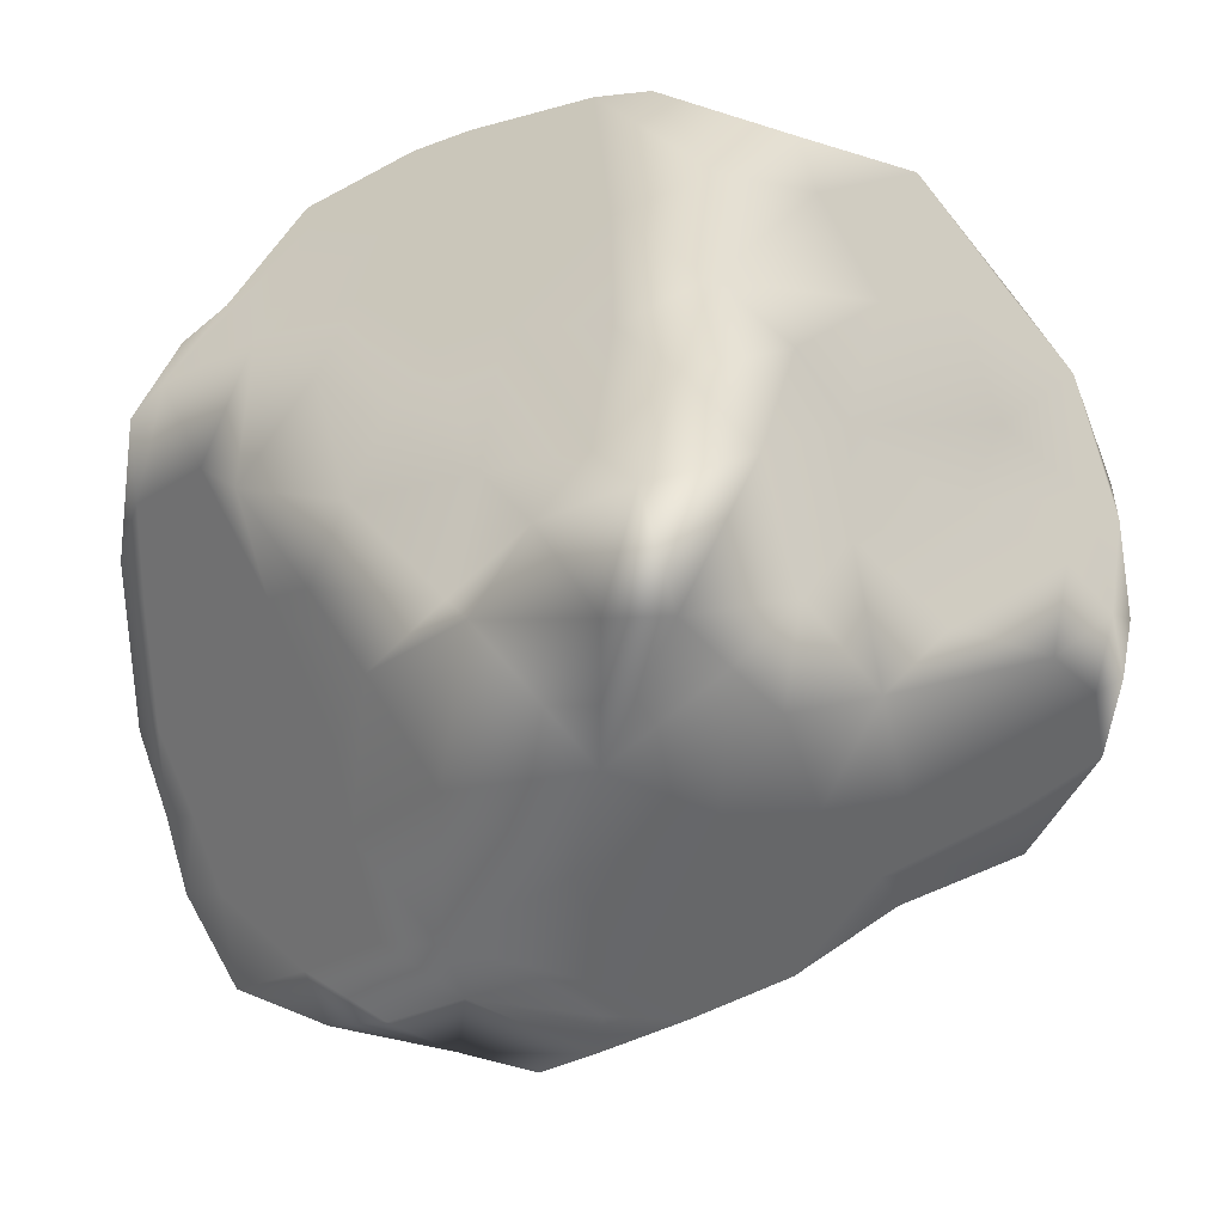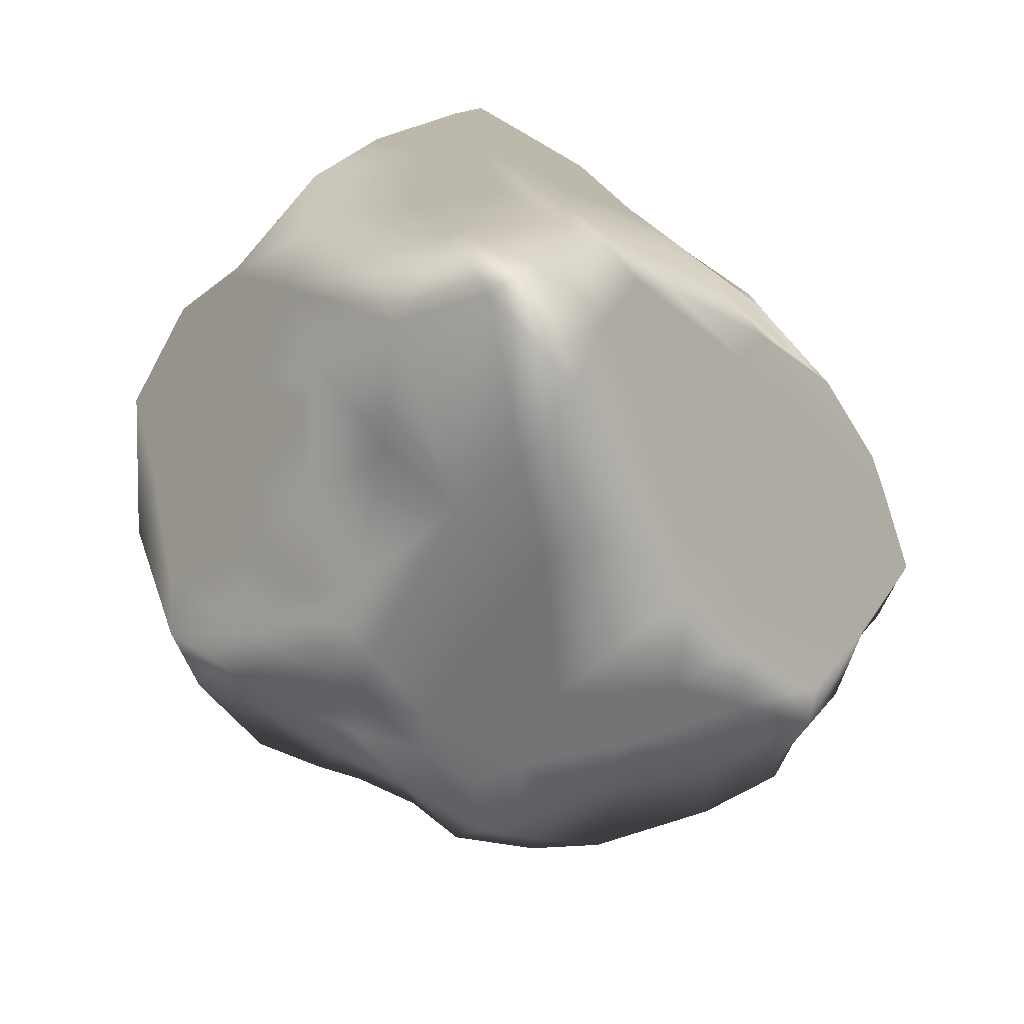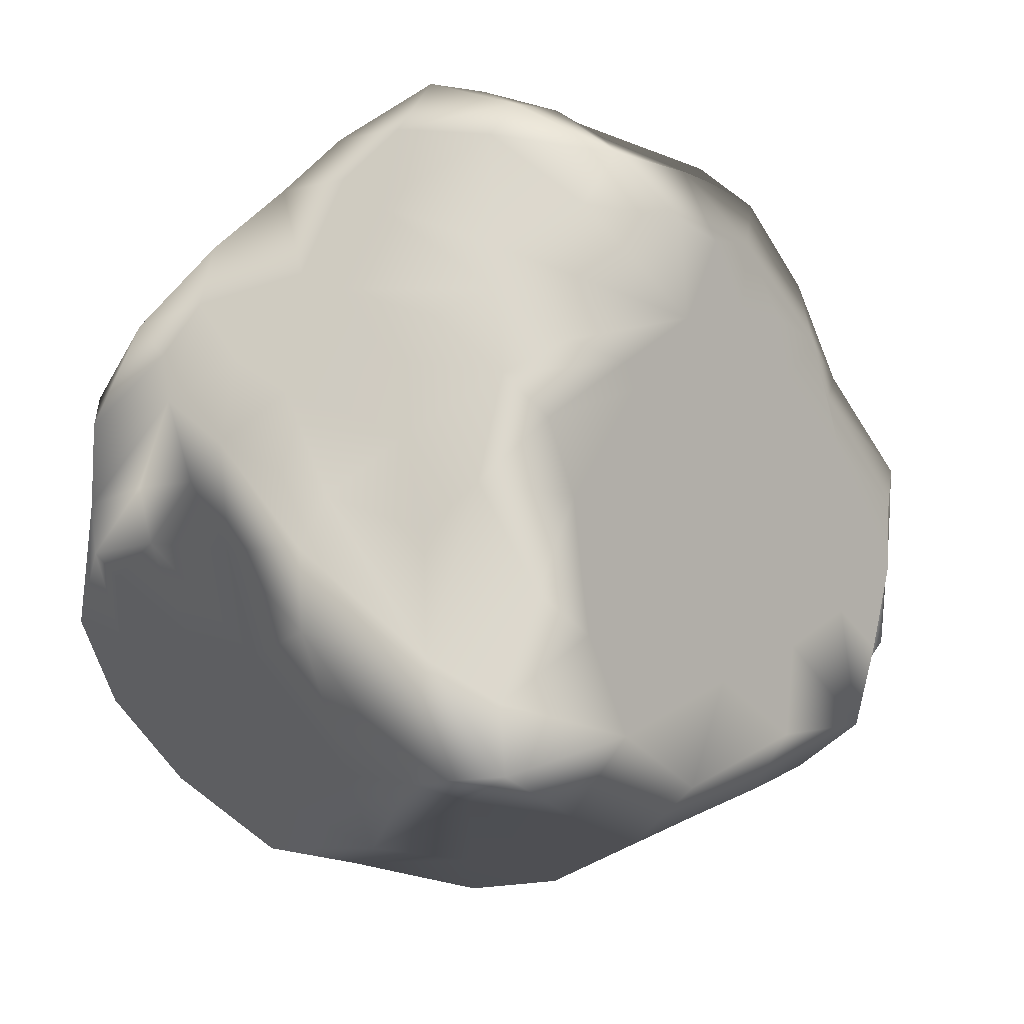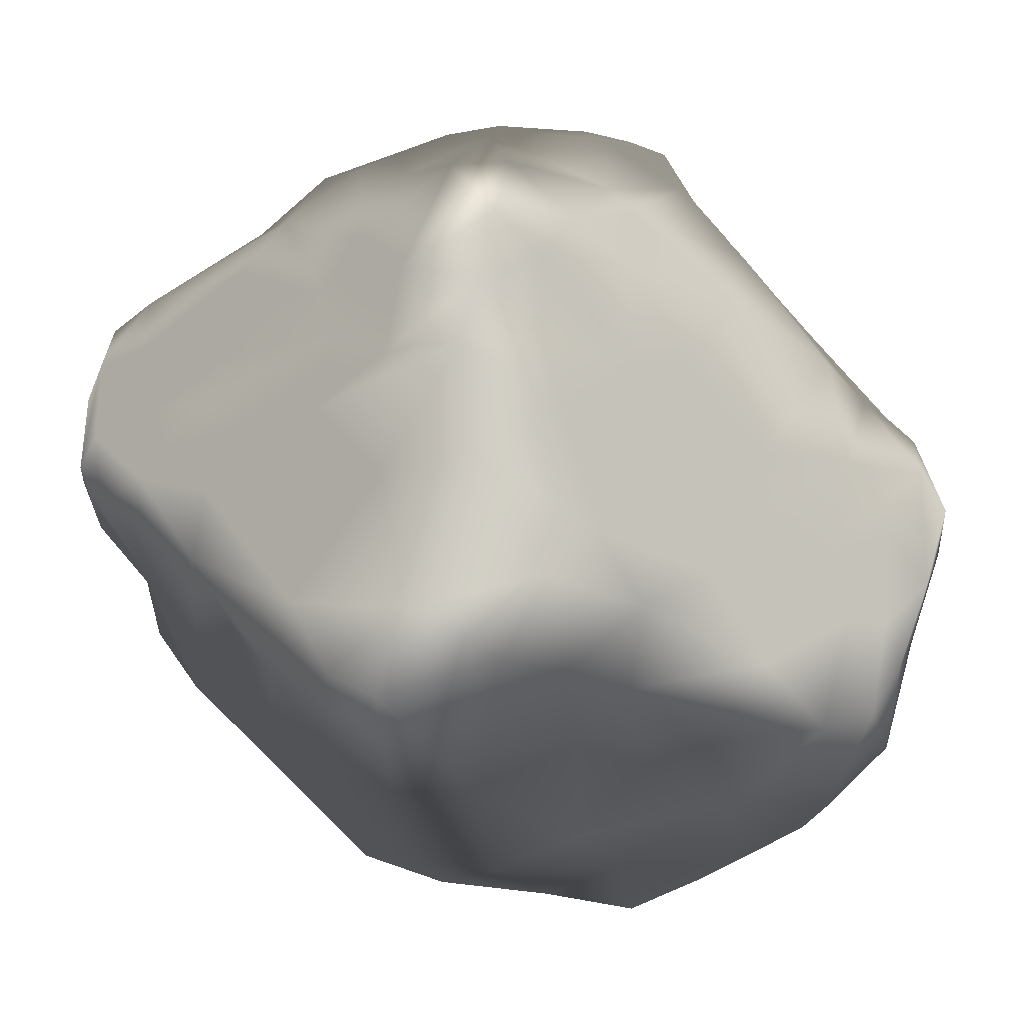
<metadata>
{"format":"obj","ext":"obj","renderer":"f3d","projection":"perspective","resolution":1024,"background":"white","views":[{"elev":79.5,"azim":104.4,"up":"+Y"},{"elev":68.8,"azim":49.9,"up":"+Z"},{"elev":-61.1,"azim":70.9,"up":"+Y"},{"elev":37.2,"azim":-84.9,"up":"+Y"}]}
</metadata>
<code>
o lo_rockb2LO.002
v -0.3076 1.619 -0.08313
v -0.2123 1.581 -0.2517
v -0.4254 1.51 -0.2641
v -0.2458 -0.002091 -0.2481
v -0.172 -0.04013 -0.07652
v -0.273 -0.012 -0.03091
v -0.6311 0.7128 -0.5572
v -0.469 0.5841 -0.5817
v -0.5692 0.4998 -0.4716
v 0.7965 0.6967 0.08318
v 0.72 0.4504 -0.1675
v 0.8315 0.6914 -0.1222
v 0.5854 0.2124 0.1906
v 0.5398 0.1715 0.07782
v 0.6464 0.3073 -0.05258
v -0.1278 0.9588 0.938
v -0.1374 0.8432 0.9328
v 0.129 0.8602 0.8993
v -0.2827 1.186 0.709
v -0.2337 1.25 0.5724
v -0.3797 1.277 0.5294
v 0.3964 1.507 -0.3355
v 0.7145 1.38 -0.2608
v 0.4938 1.399 -0.4249
v -0.5904 0.4092 0.6578
v -0.4051 0.1987 0.4587
v -0.3803 0.384 0.742
v 0.8105 1.141 0.317
v 0.7872 1.165 0.02366
v 0.74 1.367 0.1788
v -0.7854 0.5237 0.1645
v -0.7727 0.429 0.2519
v -0.7231 0.6057 0.5078
v -0.3792 1.533 0.05123
v -0.3532 1.467 0.2405
v -0.1432 1.587 0.02928
v -0.1796 0.8222 -0.9689
v -0.1267 0.614 -0.8818
v -0.1887 0.6962 -0.8639
v -0.1332 1.423 0.408
v -0.07036 1.528 0.209
v -0.2892 1.427 0.3545
v 0.6766 1.207 0.3478
v 0.7078 1.003 0.5182
v 0.4209 0.3715 -0.2446
v 0.421 0.5817 -0.5638
v 0.5854 0.5277 -0.3247
v 0.7268 1.205 -0.3706
v 0.7217 0.9761 -0.3442
v 0.6009 1.138 -0.5348
v -0.07978 1.108 -0.9915
v 0.0723 1.106 -0.986
v -0.1128 0.8956 -1.016
v 0.3699 0.1438 0.1694
v 0.2361 0.1265 0.2387
v 0.001052 0.03494 0.1542
v 0.3558 0.5841 0.793
v 0.5532 0.4532 0.6182
v 0.4228 0.736 0.7968
v -0.3235 0.03616 0.2217
v -0.5169 0.1494 0.3084
v -0.7016 0.9839 -0.5587
v -0.8832 1.029 -0.4499
v -0.7158 1.172 -0.6298
v -0.578 1.504 0.1067
v 0.001673 1.513 -0.3798
v 0.1102 1.643 -0.1839
v 0.1485 0.06123 -0.1472
v 0.2175 0.2997 -0.3588
v 0.2483 0.1111 -0.09661
v 0.1559 1.519 0.2089
v 0.005148 1.589 0.09431
v -0.5746 0.8469 -0.6724
v -0.03277 1.418 -0.6449
v 0.1251 1.471 -0.5552
v -0.03854 1.347 -0.8369
v 0.2677 1.349 -0.6404
v -0.01218 1.249 -0.9324
v -0.5593 0.7239 0.789
v -0.4003 0.7326 0.851
v -0.4531 0.8898 0.8027
v 0.8185 1.01 -0.222
v -0.2655 0.5728 -0.7798
v -0.4044 0.8833 -0.8192
v -0.09039 1.656 -0.06582
v 0.1446 1.639 -0.06158
v 0.585 0.325 -0.09296
v 0.721 1.401 0.07296
v -0.6006 1.013 0.7132
v -0.364 1.062 0.8008
v 0.04045 1.022 0.8679
v 0.3436 1.46 -0.4999
v 0.2129 1.562 -0.3975
v 0.4017 0.2158 0.5868
v 0.2322 0.1567 0.4451
v 0.3943 0.1997 0.3342
v 0.5755 1.263 -0.4618
v 0.8057 0.7049 -0.2161
v 0.6971 0.6545 -0.3153
v 0.576 0.9392 0.617
v 0.426 0.8778 0.7372
v 0.5758 0.7928 0.6903
v 0.1016 0.3556 -0.644
v -0.06332 0.2639 -0.6878
v -0.08685 0.4346 -0.8828
v -0.4007 0.7043 -0.7193
v -0.6798 0.2578 -0.1369
v -0.5644 0.2104 -0.3277
v -0.5172 0.1337 -0.1185
v -0.3587 0.1404 -0.4412
v -0.1499 0.08652 -0.4896
v 0.07473 0.8291 -0.9248
v 0.269 1.024 -0.8966
v 0.4263 1.084 -0.6897
v 0.3982 1.208 -0.6394
v 0.8719 0.8747 -0.1273
v 0.8725 0.8558 0.02967
v 0.217 1.181 -0.8513
v 0.421 0.9701 -0.6654
v 0.4227 1.355 -0.5396
v -0.1581 1.26 -0.9292
v 0.5576 1.497 -0.12
v 0.7263 1.272 -0.09808
v 0.3838 1.569 -0.1212
v 0.1876 1.556 0.1605
v 0.478 1.513 0.1338
v 0.5852 1.424 0.2662
v 0.7563 1.159 -0.222
v 0.5367 0.9908 -0.5812
v 0.4134 0.7344 -0.668
v 0.1623 1.584 -0.2929
v -0.2166 1.33 -0.8221
v -0.3516 1.272 -0.8406
v -0.2621 1.373 -0.6179
v 0.2657 0.6471 -0.8228
v 0.142 0.5044 -0.7591
v 0.0591 0.5376 -0.8772
v 0.258 0.8568 -0.8719
v 0.5493 0.7223 -0.4887
v 0.6788 0.3875 0.2427
v 0.7248 0.4972 0.2527
v 0.8642 0.9254 0.4536
v 0.8869 0.909 0.272
v 0.5641 1.137 0.4445
v 0.4757 1.273 0.4197
v 0.4581 1.046 0.5876
v 0.8 0.7685 0.5013
v 0.8478 0.7836 0.3113
v 0.6391 0.8118 -0.4359
v 0.714 0.5356 0.5065
v 0.8575 1.037 0.159
v 0.1851 0.6893 -0.8787
v 0.7115 0.8348 0.6068
v 0.3123 1.493 0.312
v 0.2887 1.138 0.6231
v 0.6952 0.662 0.5841
v 0.006401 1.246 0.6574
v 0.1781 1.402 0.4602
v 0.01201 1.412 0.4329
v 0.2914 0.4491 -0.4905
v 0.607 0.3123 0.5489
v 0.6244 0.2888 0.3517
v 0.5331 0.2269 0.4045
v 0.6568 0.3068 0.07333
v 0.3909 0.1615 -0.02948
v 0.1486 0.5159 0.7967
v 0.3955 0.297 0.6956
v 0.1681 0.6752 0.8335
v 0.2551 0.1977 0.6813
v -0.2342 0.6598 0.8862
v -0.3128 0.8922 0.8965
v -0.4707 0.5522 0.8336
v -0.2489 0.4858 0.8489
v -0.5336 1.146 0.6712
v -0.06023 0.4892 0.8009
v -0.2421 0.402 0.7911
v 0.1132 0.2663 0.7099
v -0.0827 0.3122 0.7473
v 0.02161 0.1975 0.5979
v -0.6251 0.5141 0.7077
v -0.7126 0.8133 0.6765
v -0.7593 1.02 0.5448
v -0.1809 1.098 0.8674
v 0.2117 0.9676 0.8124
v 0.1206 0.1146 0.4673
v -0.02744 1.172 0.7427
v 0.1969 1.295 0.538
v 0.3702 1.221 0.5015
v 0.44 1.386 0.3426
v -0.488 1.59 -0.09685
v -0.7129 1.473 -0.04732
v -0.7621 0.7944 0.442
v -0.5259 1.246 0.5245
v -0.6125 1.171 0.5809
v -0.7534 1.244 0.4208
v -0.7966 0.4228 -0.005613
v -0.8057 1.188 0.2949
v -0.8342 0.9938 0.2702
v -0.7143 0.4167 0.5168
v -0.7625 0.7229 0.3036
v -0.7025 0.235 0.2899
v -0.6454 0.2825 0.4367
v -0.7019 0.2641 0.09898
v -0.5073 0.06345 0.1084
v -0.036 0.06231 0.4113
v -0.2577 -0.03188 0.1034
v 0.1875 0.09975 -0.02194
v -0.04045 0.01684 -0.02041
v -0.1929 0.1712 0.4761
v -0.02454 0.004846 -0.2893
v -0.2554 0.2625 0.609
v -0.9007 0.7336 -0.2072
v -0.8306 0.4718 -0.2239
v -0.9039 0.7568 -0.04536
v -0.8378 0.8389 0.1707
v -0.9271 1.019 -0.2338
v -0.9069 1.115 0.01894
v -0.8543 1.045 0.1387
v -0.9028 0.8683 -0.3382
v -0.7467 0.8004 -0.4894
v -0.8775 0.7049 -0.3132
v -0.8983 1.229 -0.1686
v -0.9092 1.054 -0.3299
v -0.7351 1.429 -0.233
v -0.8894 1.217 -0.3992
v -0.7381 1.34 -0.4379
v -0.6829 1.325 -0.5985
v -0.7056 0.5188 -0.3852
v -0.8851 1.318 0.1076
v -0.8243 1.384 0.2014
v -0.501 1.333 0.3697
v -0.6729 1.403 0.252
v -0.2903 0.9523 -0.9379
v -0.5724 1.266 -0.7611
v -0.6416 0.4251 -0.3889
v -0.5594 1.453 -0.3889
v -0.6276 1.402 -0.5048
v -0.4245 1.353 -0.6522
v -0.3237 1.478 -0.3856
v -0.1754 0.1872 -0.6462
v -0.4819 0.15 -0.2611
v -0.3387 0.2606 -0.5662
v -0.3353 0.4952 -0.6396
v -0.3836 0.3449 -0.5443
v -0.1904 0.3595 -0.7775
v 0.04204 0.2272 -0.4962
v -0.03367 0.6623 -0.9265
v -0.2107 1.013 -0.9905
v -0.3444 1.197 -0.9096
v -0.4364 1.083 -0.8914
v -0.1308 1.461 -0.4403
v -0.5739 1.092 -0.7815
f 1 2 3
f 4 5 6
f 7 8 9
f 10 11 12
f 13 14 15
f 16 17 18
f 19 20 21
f 22 23 24
f 25 26 27
f 28 29 30
f 31 32 33
f 34 35 36
f 37 38 39
f 40 41 42
f 43 44 28
f 45 46 47
f 48 49 50
f 51 52 53
f 54 55 56
f 57 58 59
f 60 26 61
f 62 63 64
f 65 35 34
f 66 2 67
f 68 69 70
f 41 71 72
f 8 7 73
f 74 75 76
f 77 78 76
f 77 76 75
f 79 80 81
f 49 48 82
f 39 83 84
f 85 72 86
f 45 47 87
f 88 30 29
f 89 81 90
f 59 18 57
f 18 91 16
f 92 75 93
f 94 95 96
f 50 97 48
f 98 47 99
f 100 101 102
f 103 104 105
f 106 83 8
f 107 108 109
f 110 111 4
f 112 52 113
f 98 11 47
f 114 115 50
f 116 117 12
f 78 77 118
f 119 113 114
f 115 120 97
f 78 121 76
f 77 120 115
f 120 92 24
f 77 92 120
f 23 22 122
f 88 123 23
f 124 125 126
f 75 92 77
f 99 49 98
f 116 12 98
f 29 123 88
f 127 43 28
f 29 82 128
f 126 122 124
f 129 130 119
f 75 66 93
f 116 98 49
f 86 67 85
f 86 125 124
f 24 92 22
f 97 24 23
f 124 131 67
f 52 112 53
f 23 123 48
f 129 119 114
f 129 114 50
f 51 78 52
f 88 127 30
f 132 133 134
f 135 136 137
f 67 86 124
f 119 138 113
f 118 113 52
f 139 46 130
f 113 118 115
f 113 115 114
f 140 11 141
f 77 115 118
f 22 93 131
f 132 76 121
f 24 97 120
f 129 50 49
f 28 142 143
f 118 52 78
f 23 48 97
f 126 127 88
f 122 88 23
f 144 43 145
f 100 44 146
f 143 147 148
f 144 44 43
f 99 149 49
f 82 48 128
f 116 49 82
f 139 129 149
f 82 117 116
f 131 93 66
f 148 147 150
f 47 139 99
f 117 148 10
f 128 48 123
f 127 28 30
f 143 142 147
f 29 151 117
f 138 152 112
f 29 117 82
f 142 28 44
f 117 151 143
f 123 29 128
f 130 135 138
f 11 98 12
f 142 153 147
f 154 125 71
f 22 92 93
f 124 122 22
f 146 155 101
f 147 153 156
f 102 156 153
f 135 137 152
f 117 10 12
f 146 101 100
f 71 125 72
f 129 49 149
f 157 158 159
f 126 88 122
f 46 136 135
f 135 152 138
f 50 115 97
f 135 130 46
f 138 119 130
f 151 29 28
f 28 143 151
f 136 46 160
f 139 47 46
f 130 129 139
f 139 149 99
f 138 112 113
f 137 112 152
f 45 160 46
f 11 87 47
f 10 141 11
f 69 45 70
f 45 69 160
f 69 103 160
f 10 148 141
f 148 150 141
f 150 140 141
f 150 161 140
f 156 150 147
f 140 161 162
f 58 161 150
f 156 58 150
f 162 161 163
f 163 13 162
f 142 44 153
f 58 156 102
f 13 140 162
f 140 164 11
f 13 164 140
f 164 15 11
f 164 13 15
f 15 87 11
f 14 87 15
f 165 87 14
f 13 96 54
f 14 13 54
f 163 94 96
f 13 163 96
f 143 148 117
f 44 100 153
f 165 45 87
f 102 101 59
f 58 102 59
f 57 166 167
f 57 167 58
f 168 166 57
f 169 167 166
f 58 167 161
f 94 161 167
f 163 161 94
f 100 102 153
f 17 170 166
f 168 18 17
f 17 166 168
f 171 170 17
f 170 171 80
f 170 172 173
f 174 89 90
f 173 175 170
f 173 172 27
f 80 172 170
f 27 176 173
f 175 166 170
f 175 177 166
f 81 80 171
f 178 177 175
f 175 173 178
f 178 179 177
f 177 169 166
f 180 79 181
f 181 89 182
f 80 79 172
f 176 178 173
f 17 16 171
f 171 183 90
f 183 171 16
f 59 101 18
f 18 168 57
f 101 184 18
f 25 172 180
f 172 79 180
f 33 180 181
f 181 79 89
f 185 169 179
f 19 183 186
f 183 91 186
f 186 187 157
f 155 186 184
f 186 91 184
f 91 183 16
f 157 19 186
f 184 91 18
f 187 186 155
f 184 101 155
f 158 157 187
f 155 188 187
f 188 155 146
f 144 145 188
f 188 146 144
f 146 44 144
f 188 145 189
f 188 189 187
f 158 187 154
f 154 187 189
f 35 42 41
f 43 189 145
f 43 127 189
f 189 127 154
f 127 126 154
f 125 154 126
f 71 158 154
f 85 36 72
f 72 125 86
f 131 66 67
f 41 72 36
f 41 159 71
f 85 67 2
f 1 85 2
f 36 85 1
f 34 36 1
f 190 191 65
f 36 35 41
f 124 22 131
f 192 33 181
f 193 194 174
f 194 182 89
f 89 79 81
f 89 174 194
f 195 182 194
f 181 182 192
f 193 195 194
f 174 90 183
f 174 183 19
f 19 193 174
f 171 90 81
f 31 196 32
f 182 195 197
f 198 192 182
f 172 25 27
f 199 25 180
f 33 199 180
f 31 33 200
f 33 32 199
f 199 32 201
f 202 25 199
f 199 201 202
f 201 61 202
f 201 32 203
f 196 203 32
f 201 203 204
f 200 192 198
f 192 200 33
f 26 25 202
f 167 169 94
f 95 94 169
f 95 169 185
f 179 169 177
f 96 95 55
f 55 54 96
f 95 56 55
f 95 185 56
f 185 205 56
f 56 205 206
f 54 56 207
f 207 165 54
f 68 70 207
f 14 54 165
f 208 207 56
f 5 208 56
f 206 5 56
f 207 208 68
f 179 205 185
f 179 209 205
f 68 208 210
f 5 210 208
f 5 206 6
f 207 70 165
f 60 205 209
f 60 206 205
f 60 204 206
f 209 26 60
f 26 209 211
f 178 209 179
f 109 6 204
f 6 206 204
f 209 178 211
f 178 176 211
f 26 211 27
f 211 176 27
f 196 212 213
f 31 214 196
f 215 31 200
f 216 214 217
f 218 198 197
f 198 182 197
f 214 31 215
f 198 215 200
f 214 215 218
f 219 220 221
f 217 214 218
f 198 218 215
f 26 202 61
f 204 61 201
f 204 60 61
f 219 212 216
f 219 221 212
f 222 223 216
f 219 63 220
f 222 224 225
f 217 222 216
f 225 226 227
f 225 64 63
f 227 64 225
f 63 62 220
f 216 223 219
f 222 225 223
f 225 63 223
f 63 219 223
f 212 196 214
f 228 221 220
f 222 217 229
f 218 229 217
f 213 212 221
f 197 229 218
f 107 203 196
f 229 197 230
f 195 230 197
f 195 231 232
f 229 191 222
f 230 191 229
f 230 195 232
f 35 231 42
f 195 193 231
f 232 65 230
f 213 221 228
f 196 213 107
f 39 233 37
f 222 191 224
f 191 230 65
f 64 227 234
f 216 212 214
f 228 9 235
f 232 231 65
f 35 65 231
f 34 1 190
f 65 34 190
f 42 231 21
f 193 21 231
f 40 42 21
f 19 21 193
f 41 40 159
f 20 40 21
f 159 40 20
f 19 157 20
f 20 157 159
f 71 159 158
f 190 1 3
f 236 190 3
f 191 190 224
f 236 237 224
f 237 226 224
f 226 237 227
f 238 237 236
f 227 237 234
f 225 224 226
f 239 3 2
f 239 236 3
f 234 237 238
f 224 190 236
f 73 106 8
f 240 111 110
f 241 108 110
f 109 241 6
f 110 4 241
f 109 108 241
f 108 242 110
f 243 244 8
f 4 6 241
f 108 244 242
f 242 244 243
f 108 235 244
f 235 9 244
f 4 111 210
f 110 242 240
f 210 5 4
f 111 240 104
f 8 244 9
f 240 242 245
f 68 210 246
f 111 104 246
f 203 107 109
f 204 203 109
f 213 235 108
f 246 104 103
f 235 213 228
f 213 108 107
f 37 247 38
f 51 248 121
f 248 37 233
f 121 248 249
f 249 248 250
f 51 53 248
f 37 53 247
f 238 134 133
f 249 133 121
f 248 233 250
f 239 2 251
f 2 66 251
f 251 134 239
f 66 75 251
f 74 251 75
f 251 74 134
f 74 132 134
f 76 132 74
f 134 238 239
f 121 78 51
f 121 133 132
f 133 249 234
f 238 133 234
f 250 234 249
f 239 238 236
f 247 53 112
f 37 248 53
f 247 112 137
f 136 105 137
f 105 38 247
f 137 105 247
f 233 84 250
f 84 233 39
f 103 105 136
f 83 39 38
f 105 245 38
f 243 83 245
f 83 106 84
f 83 38 245
f 242 243 245
f 70 45 165
f 69 68 246
f 246 103 69
f 210 111 246
f 160 103 136
f 240 245 104
f 245 105 104
f 106 73 84
f 243 8 83
f 73 252 84
f 252 73 64
f 84 252 250
f 64 234 252
f 252 234 250
f 73 62 64
f 73 7 62
f 62 7 220
f 9 220 7
f 220 9 228

</code>
